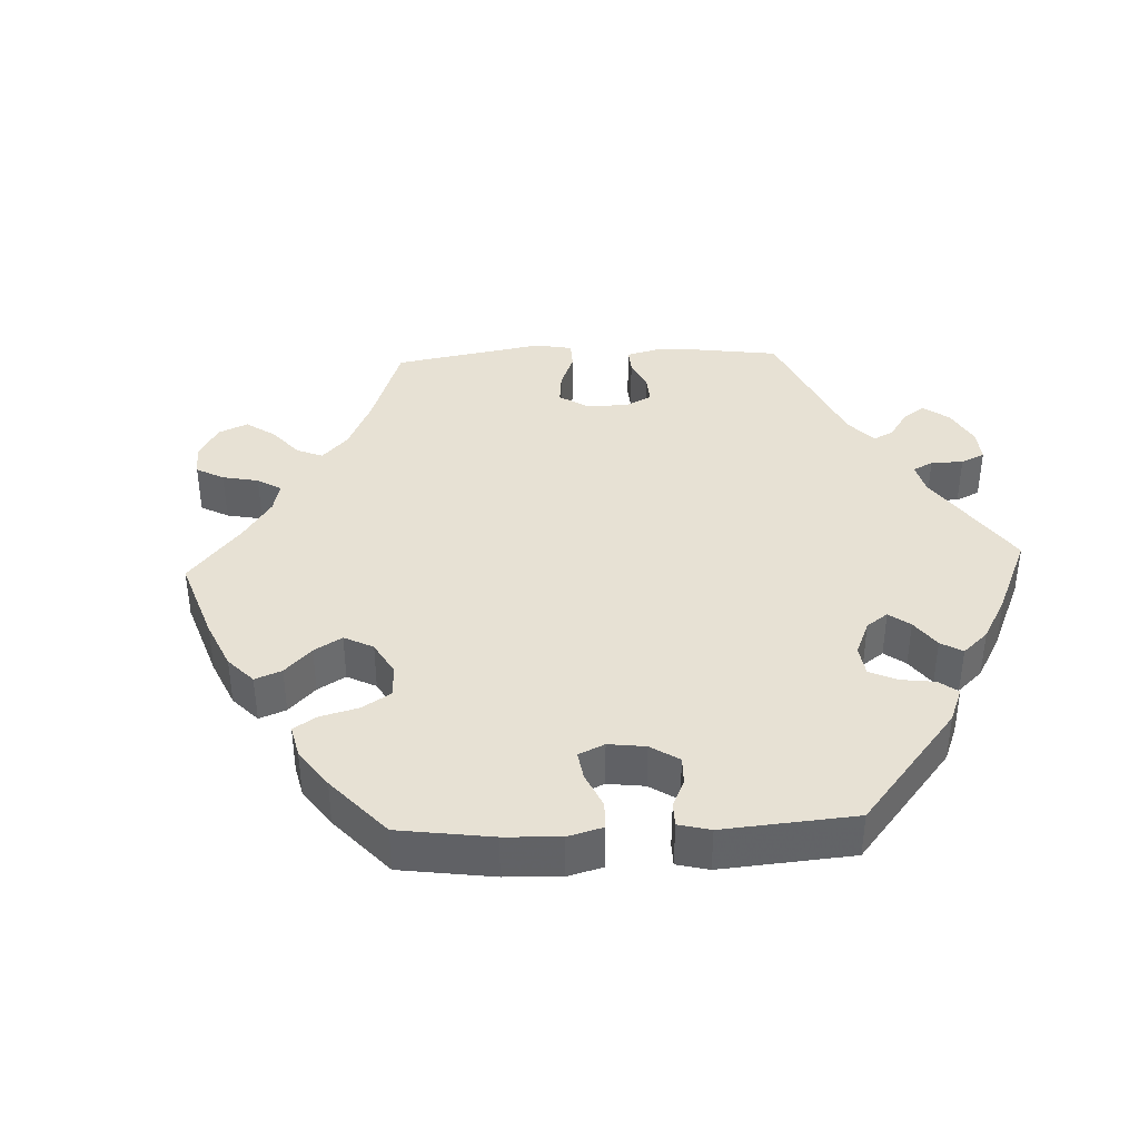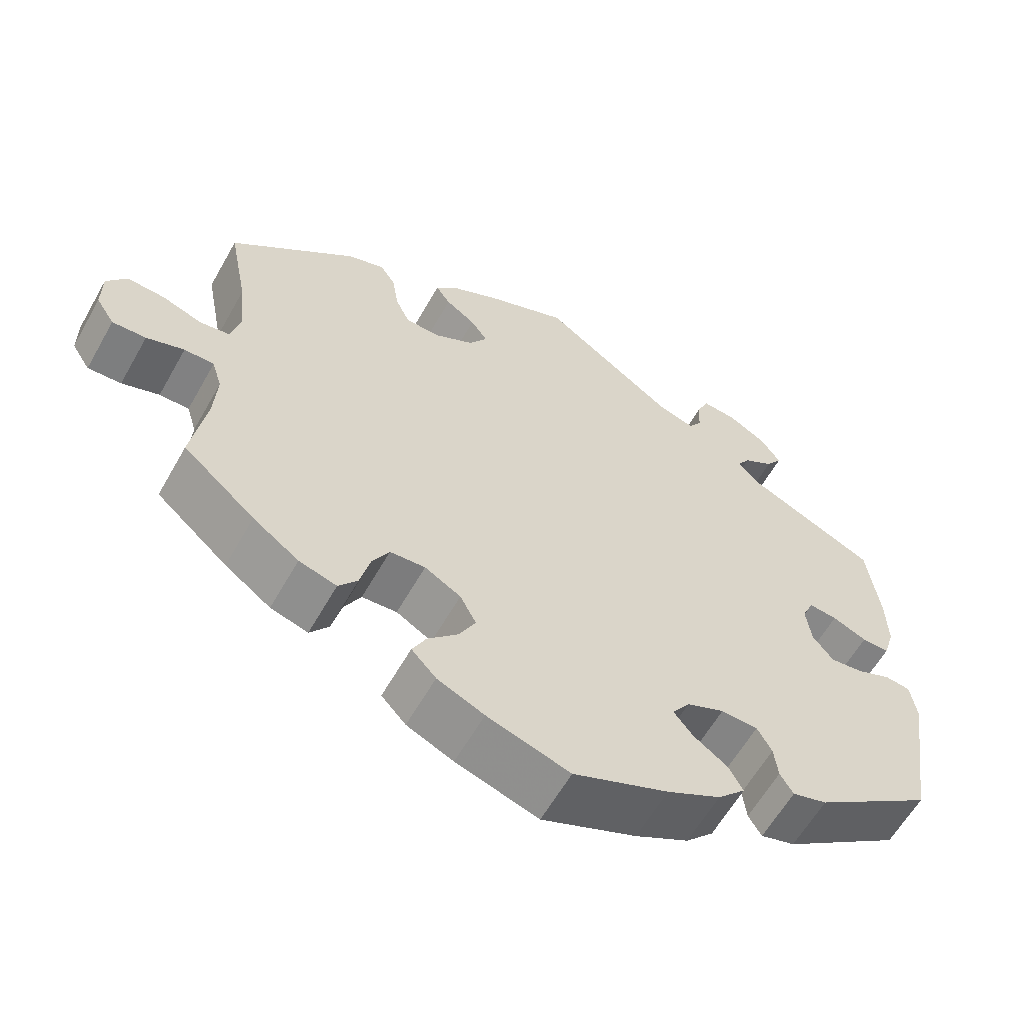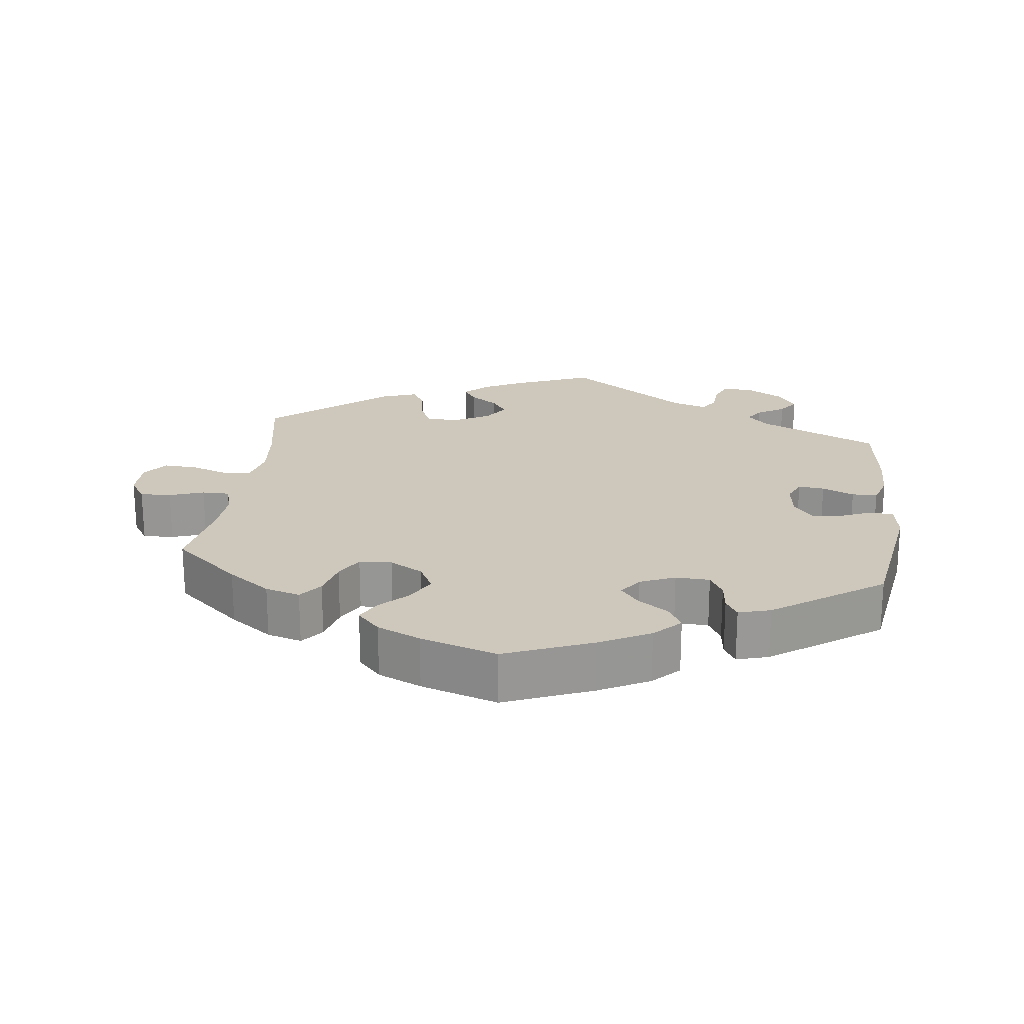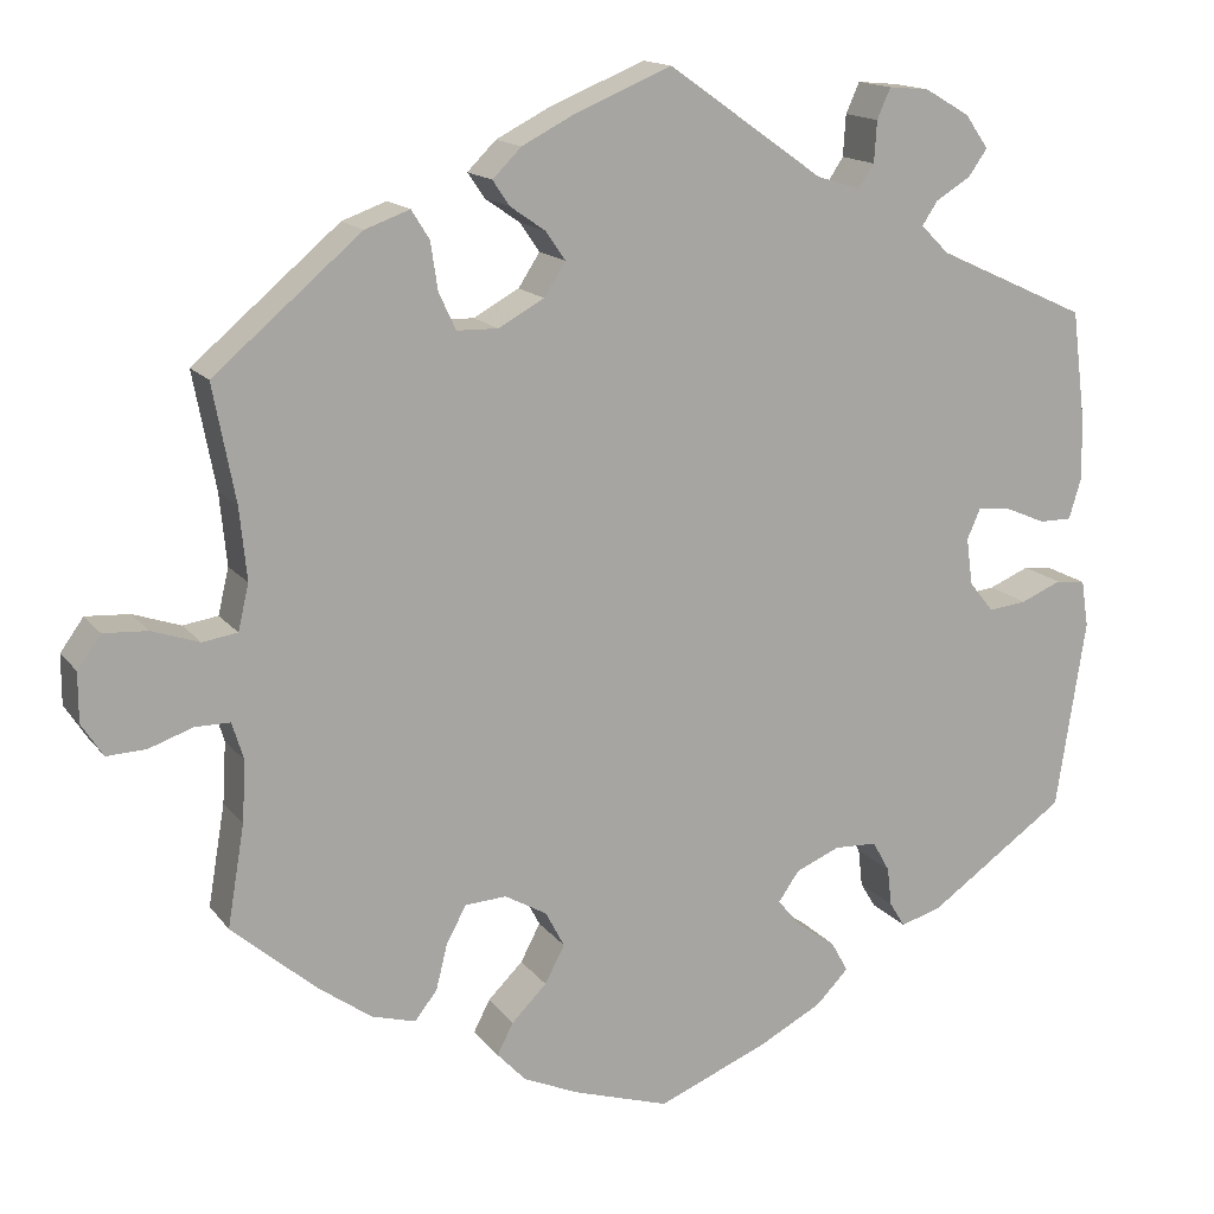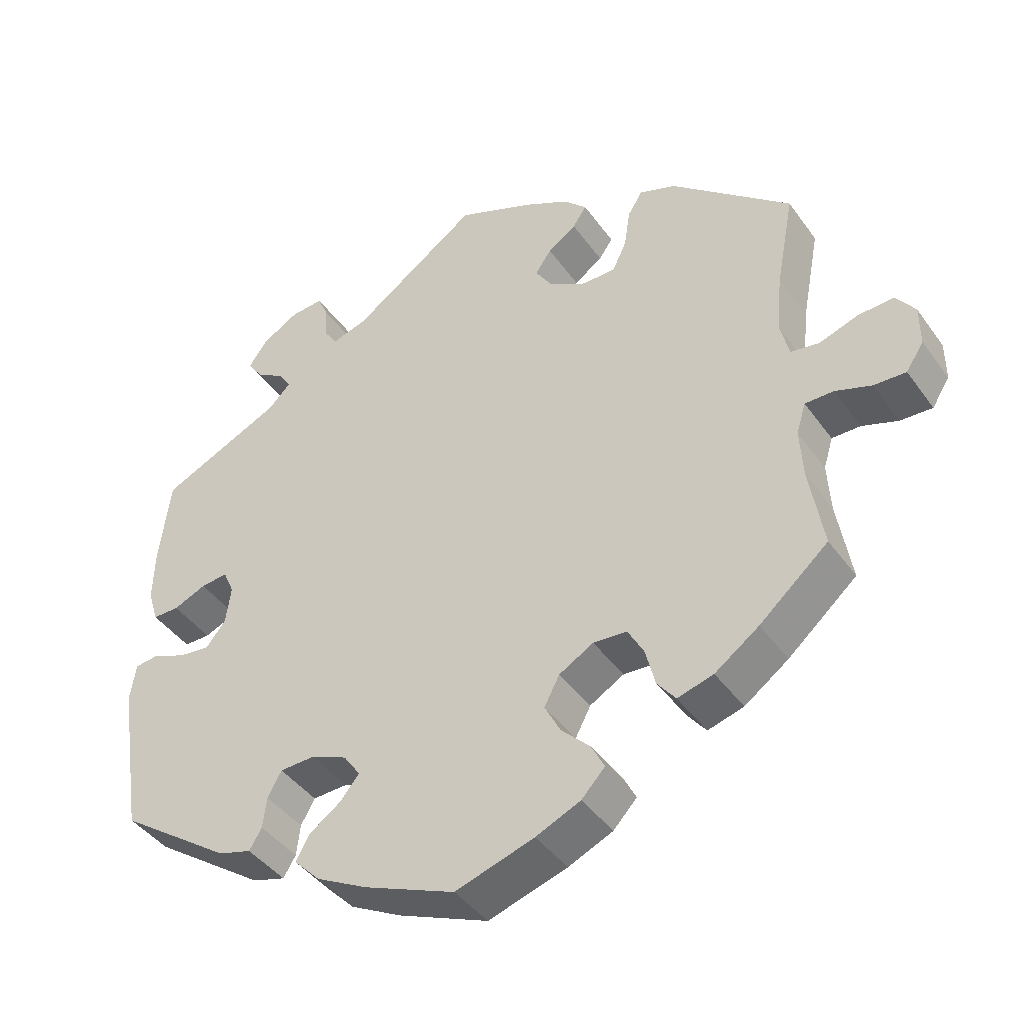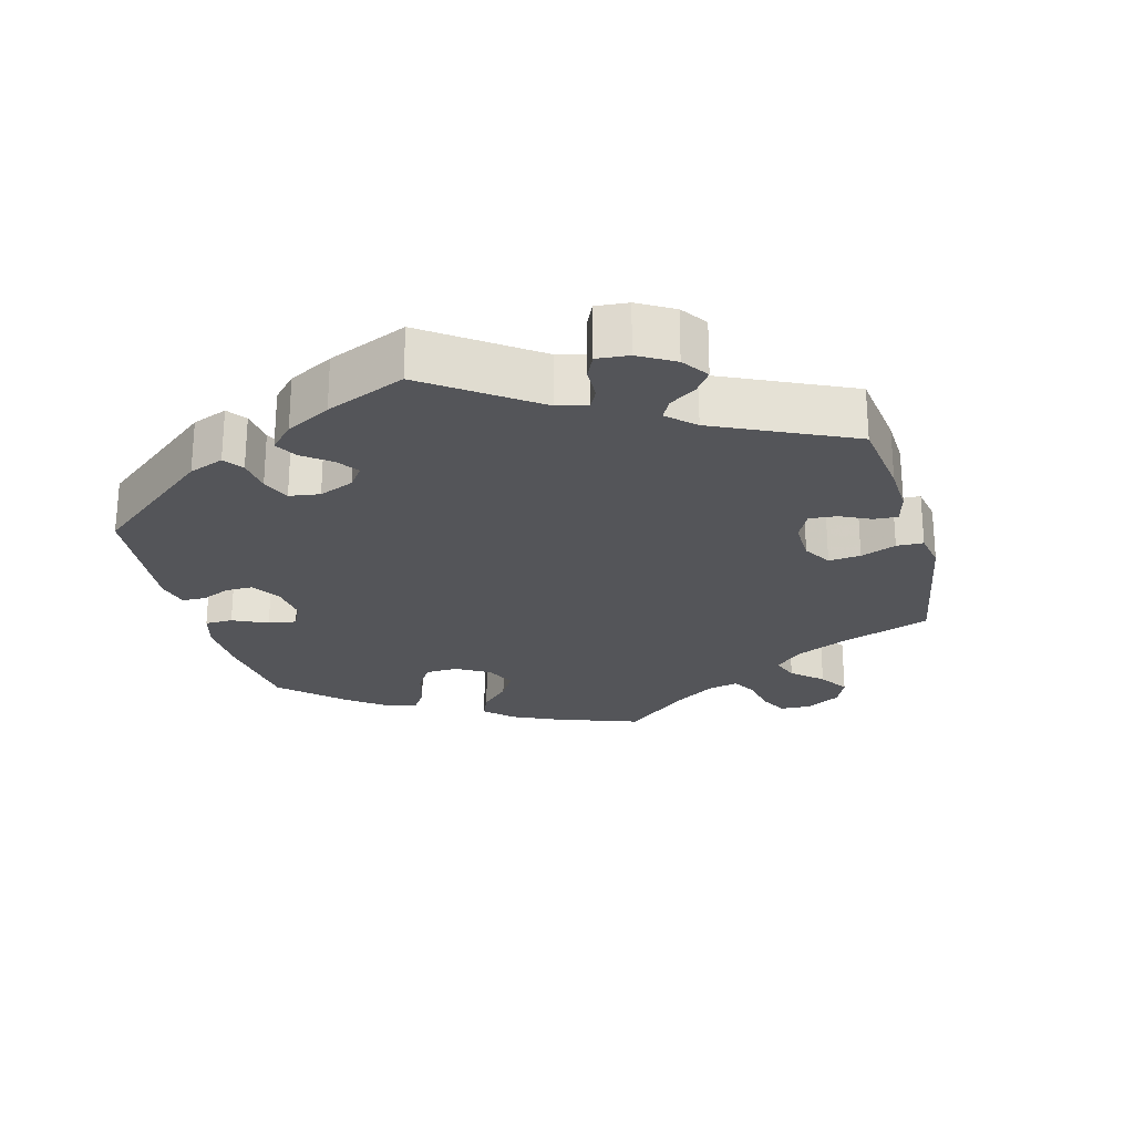
<metadata>
{"format":"obj","ext":"obj","renderer":"f3d","projection":"perspective","resolution":1024,"background":"white","views":[{"elev":39.4,"azim":-152.5,"up":"+Y"},{"elev":-60.4,"azim":150.6,"up":"+Z"},{"elev":21.8,"azim":-172.8,"up":"+Y"},{"elev":15.1,"azim":156.2,"up":"+Z"},{"elev":-42.3,"azim":32.6,"up":"+Z"},{"elev":-24.7,"azim":-45.0,"up":"+Y"}]}
</metadata>
<code>
v -0.333 0.07 0.366
v -0.302 0.07 0.397
v -0.319 0.07 0.423
v -0.358 0.07 0.447
v -0.379 0.07 0.477
v -0.353 0.07 0.514
v -0.303 0.07 0.543
v -0.258 0.07 0.547
v -0.243 0.07 0.513
v -0.24 0.07 0.467
v -0.223 0.07 0.441
v -0.174 0.07 0.456
v -0.001 0.07 0.578
v 0.106 0.07 0.534
v 0.166 0.07 0.503
v 0.198 0.07 0.471
v 0.179 0.07 0.443
v 0.14 0.07 0.416
v 0.118 0.07 0.384
v 0.142 0.07 0.347
v 0.193 0.07 0.319
v 0.239 0.07 0.32
v 0.258 0.07 0.361
v 0.266 0.07 0.414
v 0.286 0.07 0.446
v 0.336 0.07 0.428
v 0.5 0.07 0.289
v 0.475 0.07 0.159
v 0.467 0.07 0.079
v 0.479 0.07 0.028
v 0.518 0.07 0.022
v 0.571 0.07 0.04
v 0.62 0.07 0.043
v 0.646 0.07 0.007
v 0.646 0.07 -0.048
v 0.622 0.07 -0.085
v 0.578 0.07 -0.083
v 0.529 0.07 -0.066
v 0.49 0.07 -0.066
v 0.477 0.07 -0.108
v 0.481 0.07 -0.176
v 0.5 0.07 -0.289
v 0.406 0.07 -0.37
v 0.346 0.07 -0.413
v 0.297 0.07 -0.427
v 0.272 0.07 -0.395
v 0.259 0.07 -0.343
v 0.237 0.07 -0.303
v 0.191 0.07 -0.3
v 0.144 0.07 -0.327
v 0.123 0.07 -0.367
v 0.145 0.07 -0.409
v 0.184 0.07 -0.448
v 0.202 0.07 -0.483
v 0.17 0.07 -0.517
v 0.109 0.07 -0.544
v 0.001 0.07 -0.578
v -0.123 0.07 -0.527
v -0.193 0.07 -0.49
v -0.229 0.07 -0.453
v -0.21 0.07 -0.419
v -0.166 0.07 -0.388
v -0.141 0.07 -0.357
v -0.164 0.07 -0.324
v -0.213 0.07 -0.303
v -0.261 0.07 -0.305
v -0.28 0.07 -0.339
v -0.285 0.07 -0.382
v -0.302 0.07 -0.41
v -0.347 0.07 -0.397
v -0.501 0.07 -0.289
v -0.534 0.07 -0.077
v -0.526 0.07 -0.025
v -0.493 0.07 -0.021
v -0.448 0.07 -0.04
v -0.405 0.07 -0.045
v -0.378 0.07 -0.011
v -0.371 0.07 0.041
v -0.386 0.07 0.075
v -0.423 0.07 0.071
v -0.468 0.07 0.052
v -0.504 0.07 0.052
v -0.518 0.07 0.098
v -0.516 0.07 0.169
v -0.501 0.07 0.289
v -0.333 0 0.366
v -0.302 0 0.397
v -0.319 0 0.423
v -0.358 0 0.447
v -0.379 0 0.477
v -0.353 0 0.514
v -0.303 0 0.543
v -0.258 0 0.547
v -0.243 0 0.513
v -0.24 0 0.467
v -0.223 0 0.441
v -0.174 0 0.456
v -0.001 0 0.578
v 0.106 0 0.534
v 0.166 0 0.503
v 0.198 0 0.471
v 0.179 0 0.443
v 0.14 0 0.416
v 0.118 0 0.384
v 0.142 0 0.347
v 0.193 0 0.319
v 0.239 0 0.32
v 0.258 0 0.361
v 0.266 0 0.414
v 0.286 0 0.446
v 0.336 0 0.428
v 0.5 0 0.289
v 0.475 0 0.159
v 0.467 0 0.079
v 0.479 0 0.028
v 0.518 0 0.022
v 0.571 0 0.04
v 0.62 0 0.043
v 0.646 0 0.007
v 0.646 0 -0.048
v 0.622 0 -0.085
v 0.578 0 -0.083
v 0.529 0 -0.066
v 0.49 0 -0.066
v 0.477 0 -0.108
v 0.481 0 -0.176
v 0.5 0 -0.289
v 0.406 0 -0.37
v 0.346 0 -0.413
v 0.297 0 -0.427
v 0.272 0 -0.395
v 0.259 0 -0.343
v 0.237 0 -0.303
v 0.191 0 -0.3
v 0.144 0 -0.327
v 0.123 0 -0.367
v 0.145 0 -0.409
v 0.184 0 -0.448
v 0.202 0 -0.483
v 0.17 0 -0.517
v 0.109 0 -0.544
v 0.001 0 -0.578
v -0.123 0 -0.527
v -0.193 0 -0.49
v -0.229 0 -0.453
v -0.21 0 -0.419
v -0.166 0 -0.388
v -0.141 0 -0.357
v -0.164 0 -0.324
v -0.213 0 -0.303
v -0.261 0 -0.305
v -0.28 0 -0.339
v -0.285 0 -0.382
v -0.302 0 -0.41
v -0.347 0 -0.397
v -0.501 0 -0.289
v -0.534 0 -0.077
v -0.526 0 -0.025
v -0.493 0 -0.021
v -0.448 0 -0.04
v -0.405 0 -0.045
v -0.378 0 -0.011
v -0.371 0 0.041
v -0.386 0 0.075
v -0.423 0 0.071
v -0.468 0 0.052
v -0.504 0 0.052
v -0.518 0 0.098
v -0.516 0 0.169
v -0.501 0 0.289
f 84 85 1
f 83 84 1 2
f 80 81 82 83
f 79 80 83 2
f 78 79 2
f 77 78 2
f 72 73 74 75
f 72 75 76
f 71 72 76
f 70 71 76 77
f 67 68 69 70
f 66 67 70 77
f 59 60 61 62
f 59 62 63
f 58 59 63
f 57 58 63
f 56 57 63
f 55 56 63 64
f 52 53 54 55
f 51 52 55 64
f 44 45 46 47
f 44 47 48
f 41 42 43 44
f 40 41 44 48
f 39 40 48 49
f 35 36 37 38
f 35 38 39
f 34 35 39
f 31 32 33 34
f 31 34 39
f 30 31 39 49
f 25 26 27 28
f 23 24 25 28
f 22 23 28 29
f 21 22 29 30
f 15 16 17 18
f 15 18 19
f 12 13 14 15
f 11 12 15 19
f 7 8 9 10
f 7 10 11
f 6 7 11
f 3 4 5 6
f 2 3 6 11
f 65 66 77 2
f 50 51 64 65
f 20 21 30 49
f 20 49 50 65
f 19 20 65
f 2 11 19 65
f 86 170 169
f 87 86 169 168
f 168 167 166 165
f 87 168 165 164
f 87 164 163
f 87 163 162
f 160 159 158 157
f 161 160 157
f 161 157 156
f 162 161 156 155
f 155 154 153 152
f 162 155 152 151
f 147 146 145 144
f 148 147 144
f 148 144 143
f 148 143 142
f 148 142 141
f 149 148 141 140
f 140 139 138 137
f 149 140 137 136
f 132 131 130 129
f 133 132 129
f 129 128 127 126
f 133 129 126 125
f 134 133 125 124
f 123 122 121 120
f 124 123 120
f 124 120 119
f 119 118 117 116
f 124 119 116
f 134 124 116 115
f 113 112 111 110
f 113 110 109 108
f 114 113 108 107
f 115 114 107 106
f 103 102 101 100
f 104 103 100
f 100 99 98 97
f 104 100 97 96
f 95 94 93 92
f 96 95 92
f 96 92 91
f 91 90 89 88
f 96 91 88 87
f 87 162 151 150
f 150 149 136 135
f 134 115 106 105
f 150 135 134 105
f 150 105 104
f 150 104 96 87
f 1 86 87 2
f 2 87 88 3
f 3 88 89 4
f 4 89 90 5
f 5 90 91 6
f 6 91 92 7
f 7 92 93 8
f 8 93 94 9
f 9 94 95 10
f 10 95 96 11
f 11 96 97 12
f 12 97 98 13
f 13 98 99 14
f 14 99 100 15
f 15 100 101 16
f 16 101 102 17
f 17 102 103 18
f 18 103 104 19
f 19 104 105 20
f 20 105 106 21
f 21 106 107 22
f 22 107 108 23
f 23 108 109 24
f 24 109 110 25
f 25 110 111 26
f 26 111 112 27
f 27 112 113 28
f 28 113 114 29
f 29 114 115 30
f 30 115 116 31
f 31 116 117 32
f 32 117 118 33
f 33 118 119 34
f 34 119 120 35
f 35 120 121 36
f 36 121 122 37
f 37 122 123 38
f 38 123 124 39
f 39 124 125 40
f 40 125 126 41
f 41 126 127 42
f 42 127 128 43
f 43 128 129 44
f 44 129 130 45
f 45 130 131 46
f 46 131 132 47
f 47 132 133 48
f 48 133 134 49
f 49 134 135 50
f 50 135 136 51
f 51 136 137 52
f 52 137 138 53
f 53 138 139 54
f 54 139 140 55
f 55 140 141 56
f 56 141 142 57
f 57 142 143 58
f 58 143 144 59
f 59 144 145 60
f 60 145 146 61
f 61 146 147 62
f 62 147 148 63
f 63 148 149 64
f 64 149 150 65
f 65 150 151 66
f 66 151 152 67
f 67 152 153 68
f 68 153 154 69
f 69 154 155 70
f 70 155 156 71
f 71 156 157 72
f 72 157 158 73
f 73 158 159 74
f 74 159 160 75
f 75 160 161 76
f 76 161 162 77
f 77 162 163 78
f 78 163 164 79
f 79 164 165 80
f 80 165 166 81
f 81 166 167 82
f 82 167 168 83
f 83 168 169 84
f 84 169 170 85
f 85 170 86 1

</code>
